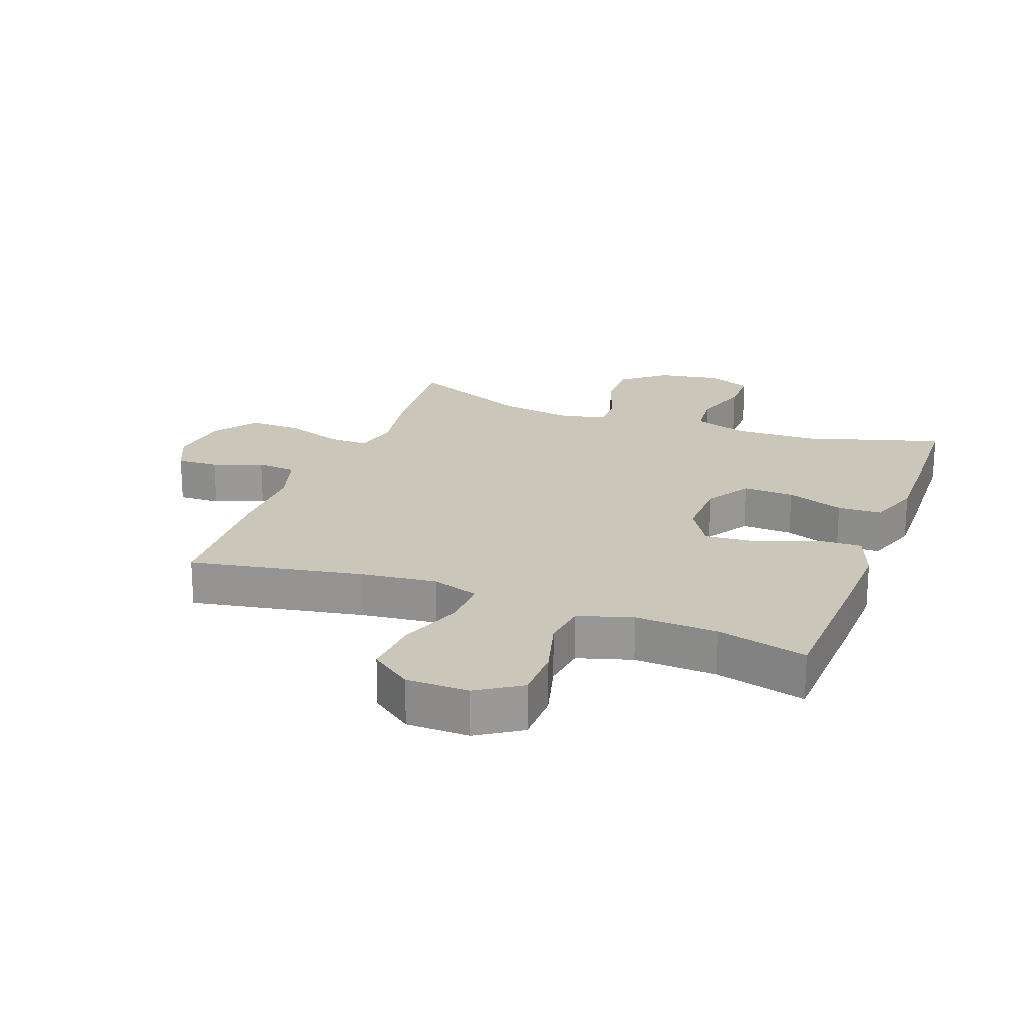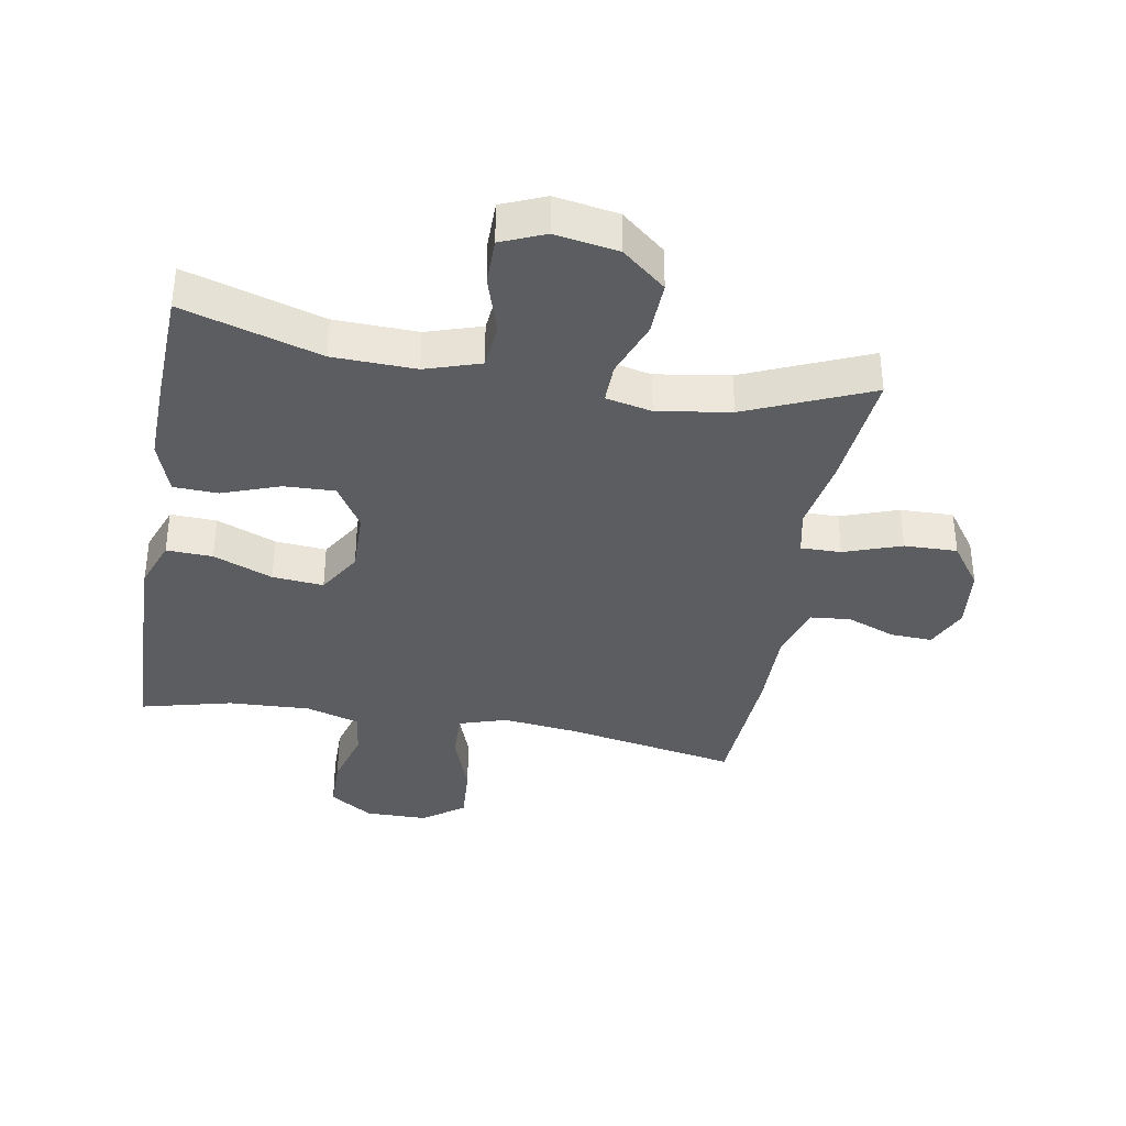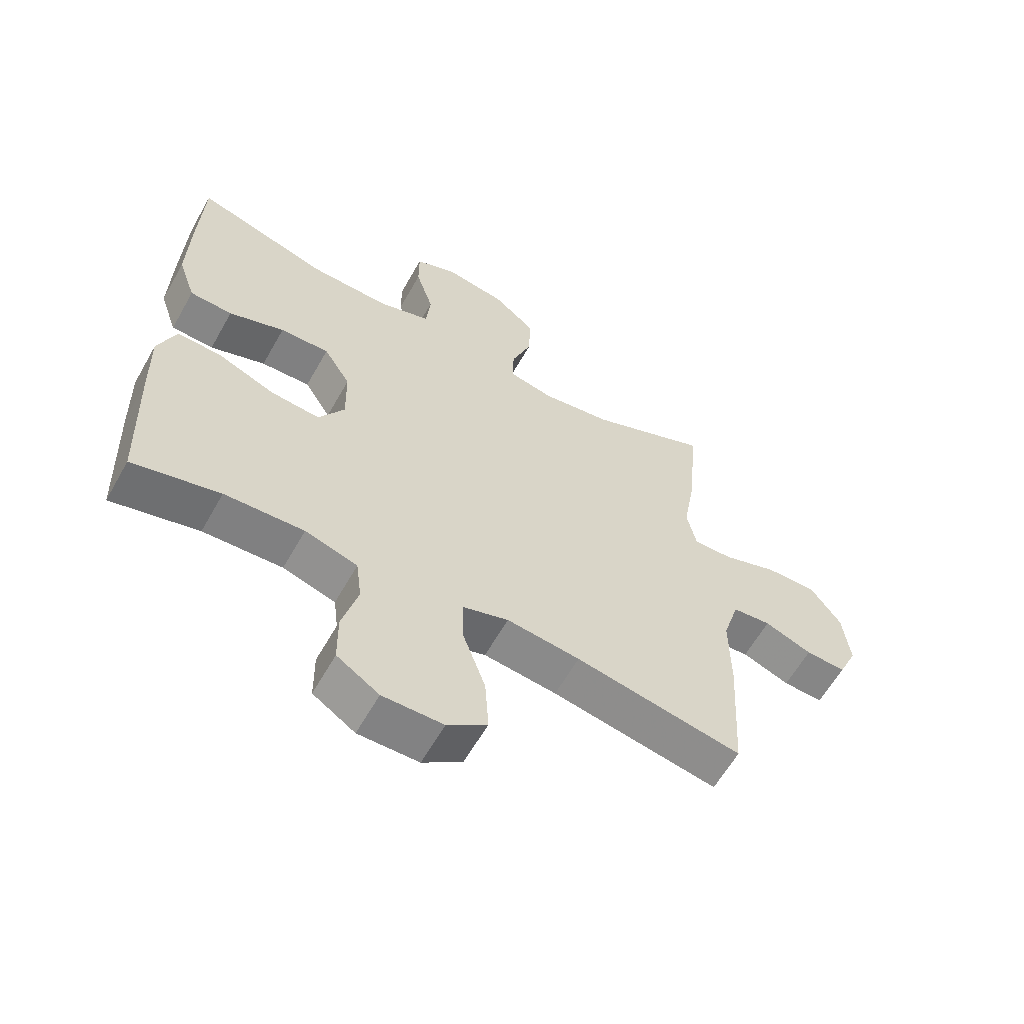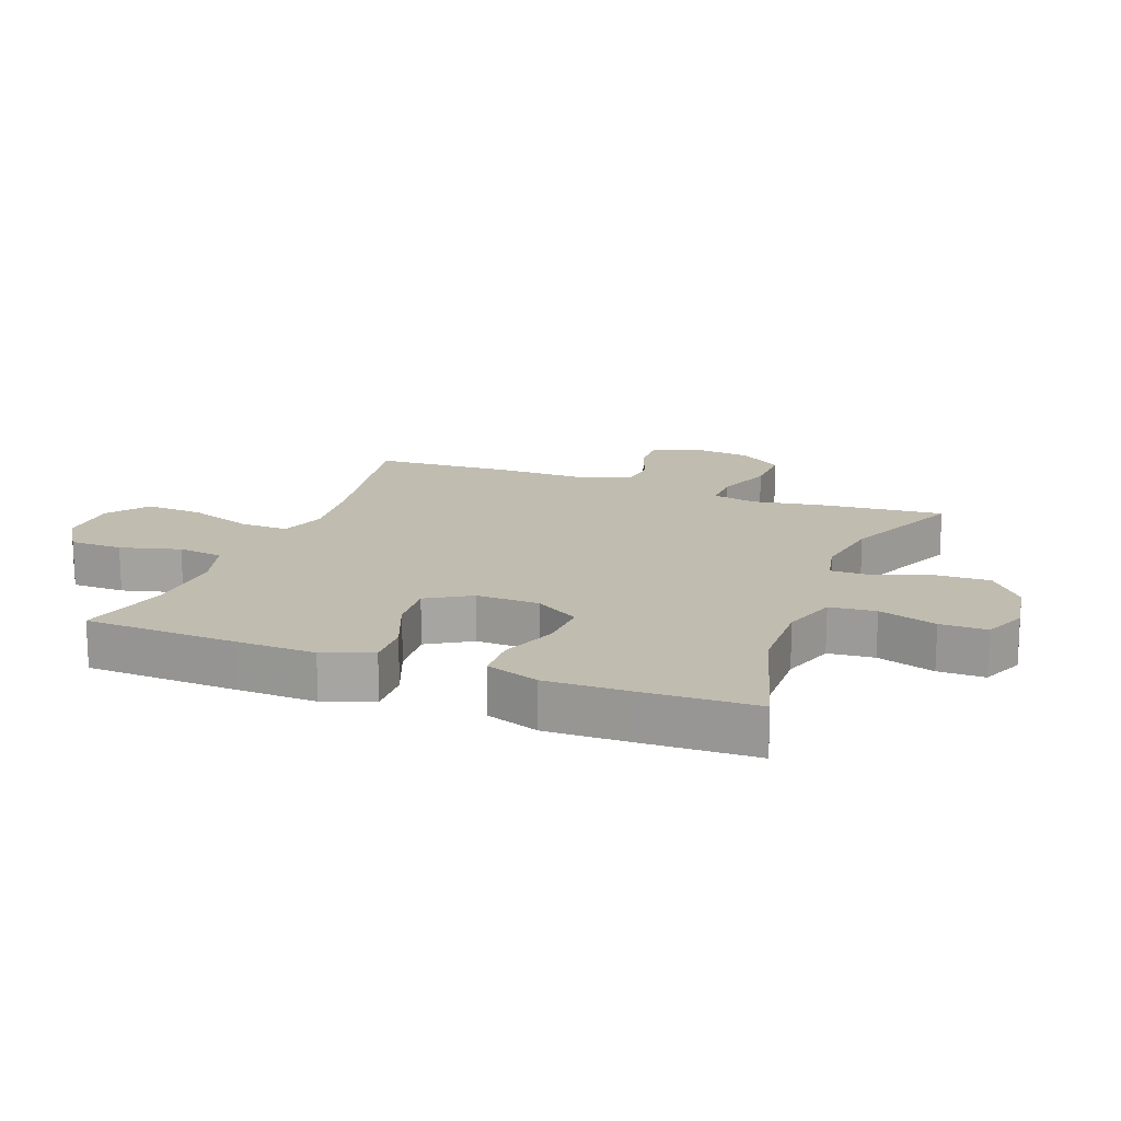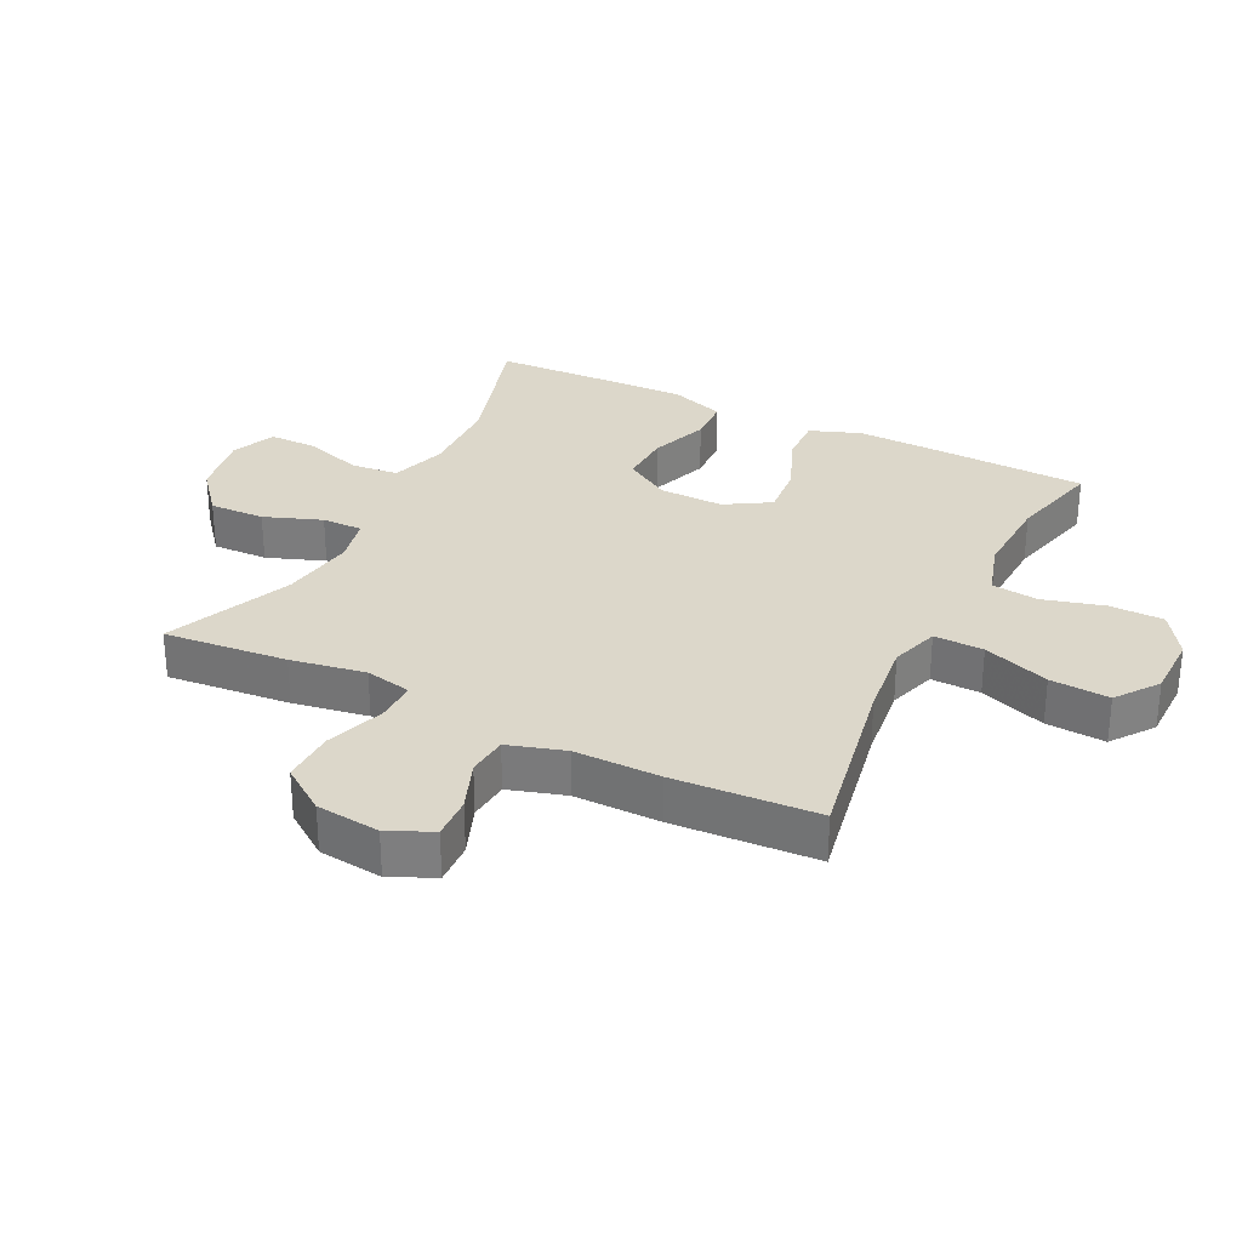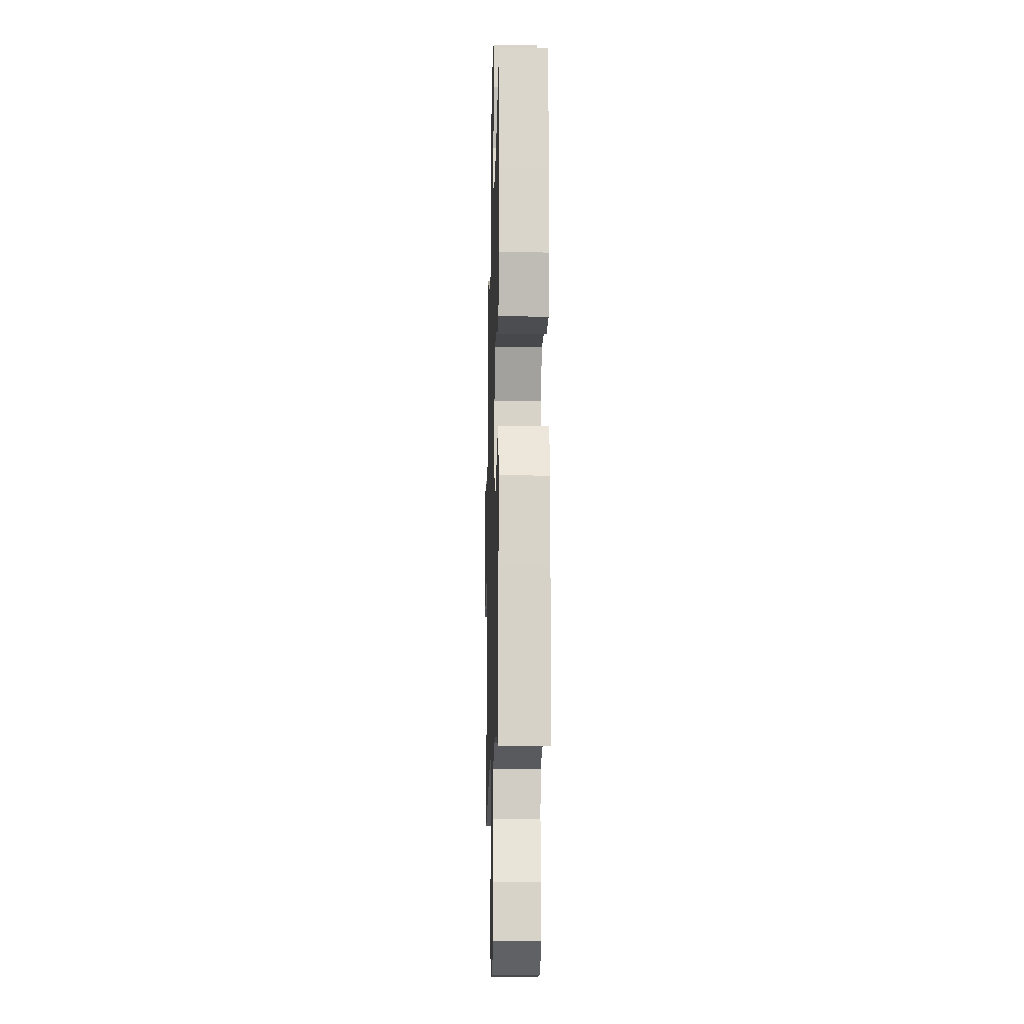
<metadata>
{"format":"obj","ext":"obj","renderer":"f3d","projection":"perspective","resolution":1024,"background":"white","views":[{"elev":21.1,"azim":-159.4,"up":"+Y"},{"elev":-36.8,"azim":-10.0,"up":"+Y"},{"elev":-61.1,"azim":-29.4,"up":"+Z"},{"elev":16.3,"azim":-69.0,"up":"+Y"},{"elev":30.4,"azim":116.4,"up":"+Y"},{"elev":-13.7,"azim":-91.5,"up":"+Z"}]}
</metadata>
<code>
v -0.5 0.07 -0.5
v -0.509 0.07 -0.258
v -0.512 0.07 -0.133
v -0.483 0.07 -0.055
v -0.41 0.07 -0.058
v -0.316 0.07 -0.096
v -0.235 0.07 -0.103
v -0.193 0.07 -0.034
v -0.195 0.07 0.066
v -0.239 0.07 0.137
v -0.32 0.07 0.134
v -0.411 0.07 0.101
v -0.481 0.07 0.104
v -0.51 0.07 0.188
v -0.507 0.07 0.316
v -0.5 0.07 0.5
v -0.282 0.07 0.434
v -0.151 0.07 0.43
v -0.064 0.07 0.458
v -0.057 0.07 0.531
v -0.086 0.07 0.623
v -0.086 0.07 0.697
v -0.017 0.07 0.726
v 0.083 0.07 0.709
v 0.152 0.07 0.652
v 0.149 0.07 0.566
v 0.116 0.07 0.477
v 0.115 0.07 0.414
v 0.188 0.07 0.398
v 0.304 0.07 0.416
v 0.5 0.07 0.5
v 0.482 0.07 0.308
v 0.462 0.07 0.192
v 0.477 0.07 0.12
v 0.541 0.07 0.121
v 0.632 0.07 0.153
v 0.716 0.07 0.155
v 0.766 0.07 0.085
v 0.777 0.07 -0.014
v 0.746 0.07 -0.082
v 0.68 0.07 -0.079
v 0.602 0.07 -0.049
v 0.539 0.07 -0.055
v 0.512 0.07 -0.143
v 0.513 0.07 -0.276
v 0.5 0.07 -0.5
v 0.226 0.07 -0.449
v 0.106 0.07 -0.435
v 0.031 0.07 -0.459
v 0.033 0.07 -0.536
v 0.07 0.07 -0.639
v 0.076 0.07 -0.731
v 0.011 0.07 -0.779
v -0.088 0.07 -0.78
v -0.157 0.07 -0.735
v -0.158 0.07 -0.651
v -0.132 0.07 -0.556
v -0.141 0.07 -0.484
v -0.227 0.07 -0.458
v -0.357 0.07 -0.464
v -0.5 0 -0.5
v -0.509 0 -0.258
v -0.512 0 -0.133
v -0.483 0 -0.055
v -0.41 0 -0.058
v -0.316 0 -0.096
v -0.235 0 -0.103
v -0.193 0 -0.034
v -0.195 0 0.066
v -0.239 0 0.137
v -0.32 0 0.134
v -0.411 0 0.101
v -0.481 0 0.104
v -0.51 0 0.188
v -0.507 0 0.316
v -0.5 0 0.5
v -0.282 0 0.434
v -0.151 0 0.43
v -0.064 0 0.458
v -0.057 0 0.531
v -0.086 0 0.623
v -0.086 0 0.697
v -0.017 0 0.726
v 0.083 0 0.709
v 0.152 0 0.652
v 0.149 0 0.566
v 0.116 0 0.477
v 0.115 0 0.414
v 0.188 0 0.398
v 0.304 0 0.416
v 0.5 0 0.5
v 0.482 0 0.308
v 0.462 0 0.192
v 0.477 0 0.12
v 0.541 0 0.121
v 0.632 0 0.153
v 0.716 0 0.155
v 0.766 0 0.085
v 0.777 0 -0.014
v 0.746 0 -0.082
v 0.68 0 -0.079
v 0.602 0 -0.049
v 0.539 0 -0.055
v 0.512 0 -0.143
v 0.513 0 -0.276
v 0.5 0 -0.5
v 0.226 0 -0.449
v 0.106 0 -0.435
v 0.031 0 -0.459
v 0.033 0 -0.536
v 0.07 0 -0.639
v 0.076 0 -0.731
v 0.011 0 -0.779
v -0.088 0 -0.78
v -0.157 0 -0.735
v -0.158 0 -0.651
v -0.132 0 -0.556
v -0.141 0 -0.484
v -0.227 0 -0.458
v -0.357 0 -0.464
f 55 56 57
f 54 55 57
f 53 54 57
f 52 53 57
f 51 52 57
f 50 51 57
f 49 50 57 58
f 48 49 58 59
f 44 45 46 47
f 43 44 47 48
f 40 41 42
f 39 40 42
f 38 39 42
f 37 38 42
f 36 37 42
f 35 36 42
f 34 35 42 43
f 30 31 32 33
f 29 30 33 34
f 48 59 60
f 43 48 60
f 34 43 60
f 29 34 60
f 28 29 60
f 25 26 27
f 24 25 27
f 23 24 27
f 22 23 27
f 21 22 27
f 20 21 27
f 15 16 17
f 14 15 17
f 13 14 17
f 12 13 17
f 11 12 17
f 10 11 17 18
f 9 10 18 19
f 4 5 6
f 3 4 6
f 2 3 6
f 1 2 6
f 60 1 6
f 60 6 7
f 28 60 7 8
f 19 20 27 28
f 8 9 19 28
f 117 116 115
f 117 115 114
f 117 114 113
f 117 113 112
f 117 112 111
f 117 111 110
f 118 117 110 109
f 119 118 109 108
f 107 106 105 104
f 108 107 104 103
f 102 101 100
f 102 100 99
f 102 99 98
f 102 98 97
f 102 97 96
f 102 96 95
f 103 102 95 94
f 93 92 91 90
f 94 93 90 89
f 120 119 108
f 120 108 103
f 120 103 94
f 120 94 89
f 120 89 88
f 87 86 85
f 87 85 84
f 87 84 83
f 87 83 82
f 87 82 81
f 87 81 80
f 77 76 75
f 77 75 74
f 77 74 73
f 77 73 72
f 77 72 71
f 78 77 71 70
f 79 78 70 69
f 66 65 64
f 66 64 63
f 66 63 62
f 66 62 61
f 66 61 120
f 67 66 120
f 68 67 120 88
f 88 87 80 79
f 88 79 69 68
f 1 61 62 2
f 2 62 63 3
f 3 63 64 4
f 4 64 65 5
f 5 65 66 6
f 6 66 67 7
f 7 67 68 8
f 8 68 69 9
f 9 69 70 10
f 10 70 71 11
f 11 71 72 12
f 12 72 73 13
f 13 73 74 14
f 14 74 75 15
f 15 75 76 16
f 16 76 77 17
f 17 77 78 18
f 18 78 79 19
f 19 79 80 20
f 20 80 81 21
f 21 81 82 22
f 22 82 83 23
f 23 83 84 24
f 24 84 85 25
f 25 85 86 26
f 26 86 87 27
f 27 87 88 28
f 28 88 89 29
f 29 89 90 30
f 30 90 91 31
f 31 91 92 32
f 32 92 93 33
f 33 93 94 34
f 34 94 95 35
f 35 95 96 36
f 36 96 97 37
f 37 97 98 38
f 38 98 99 39
f 39 99 100 40
f 40 100 101 41
f 41 101 102 42
f 42 102 103 43
f 43 103 104 44
f 44 104 105 45
f 45 105 106 46
f 46 106 107 47
f 47 107 108 48
f 48 108 109 49
f 49 109 110 50
f 50 110 111 51
f 51 111 112 52
f 52 112 113 53
f 53 113 114 54
f 54 114 115 55
f 55 115 116 56
f 56 116 117 57
f 57 117 118 58
f 58 118 119 59
f 59 119 120 60
f 60 120 61 1

</code>
